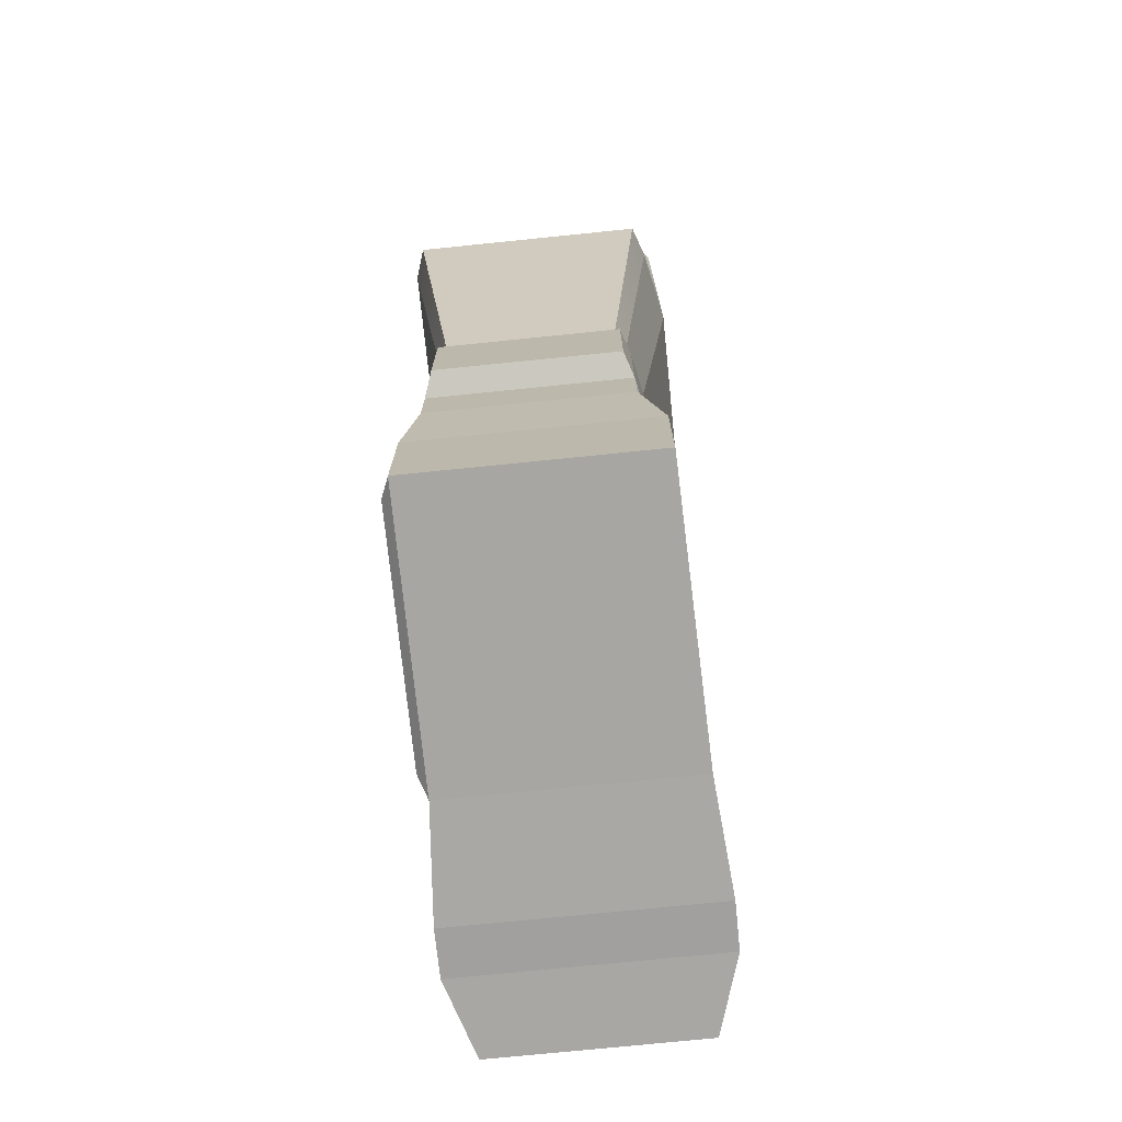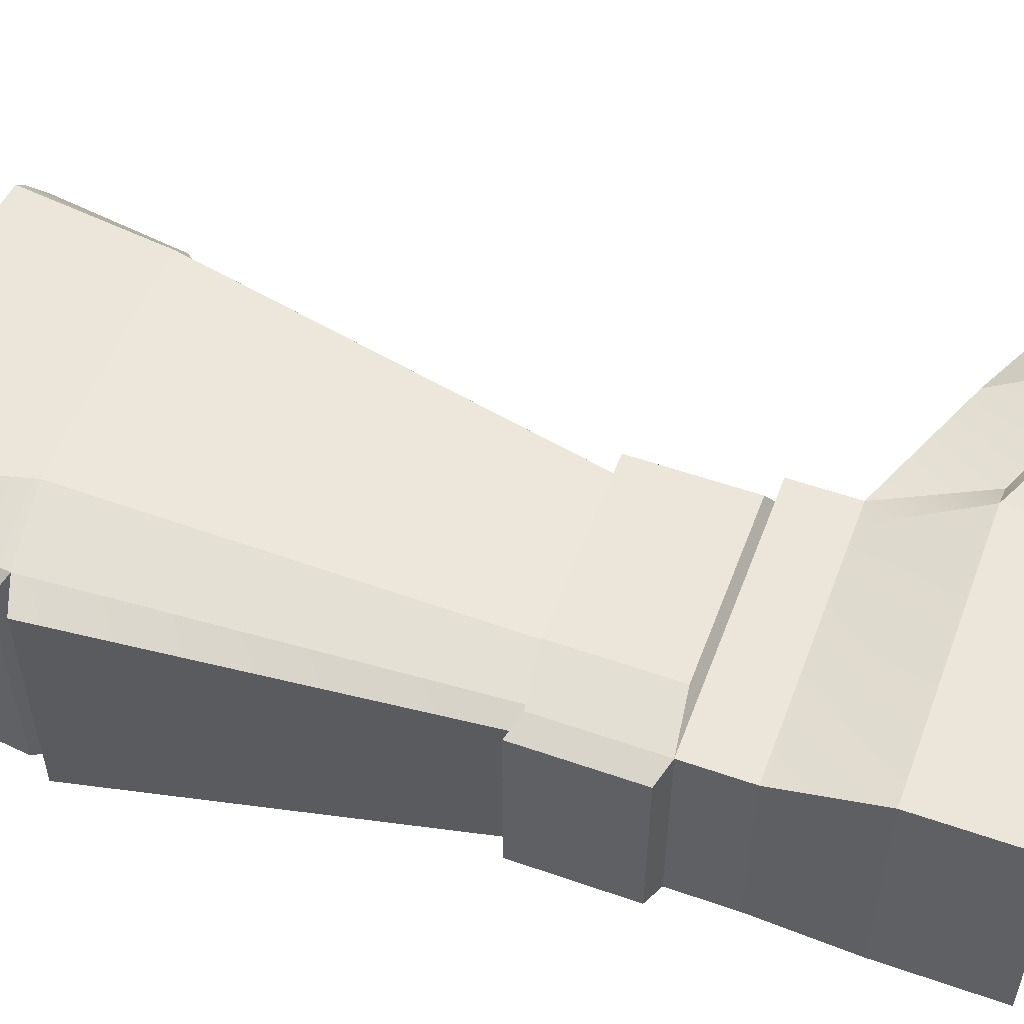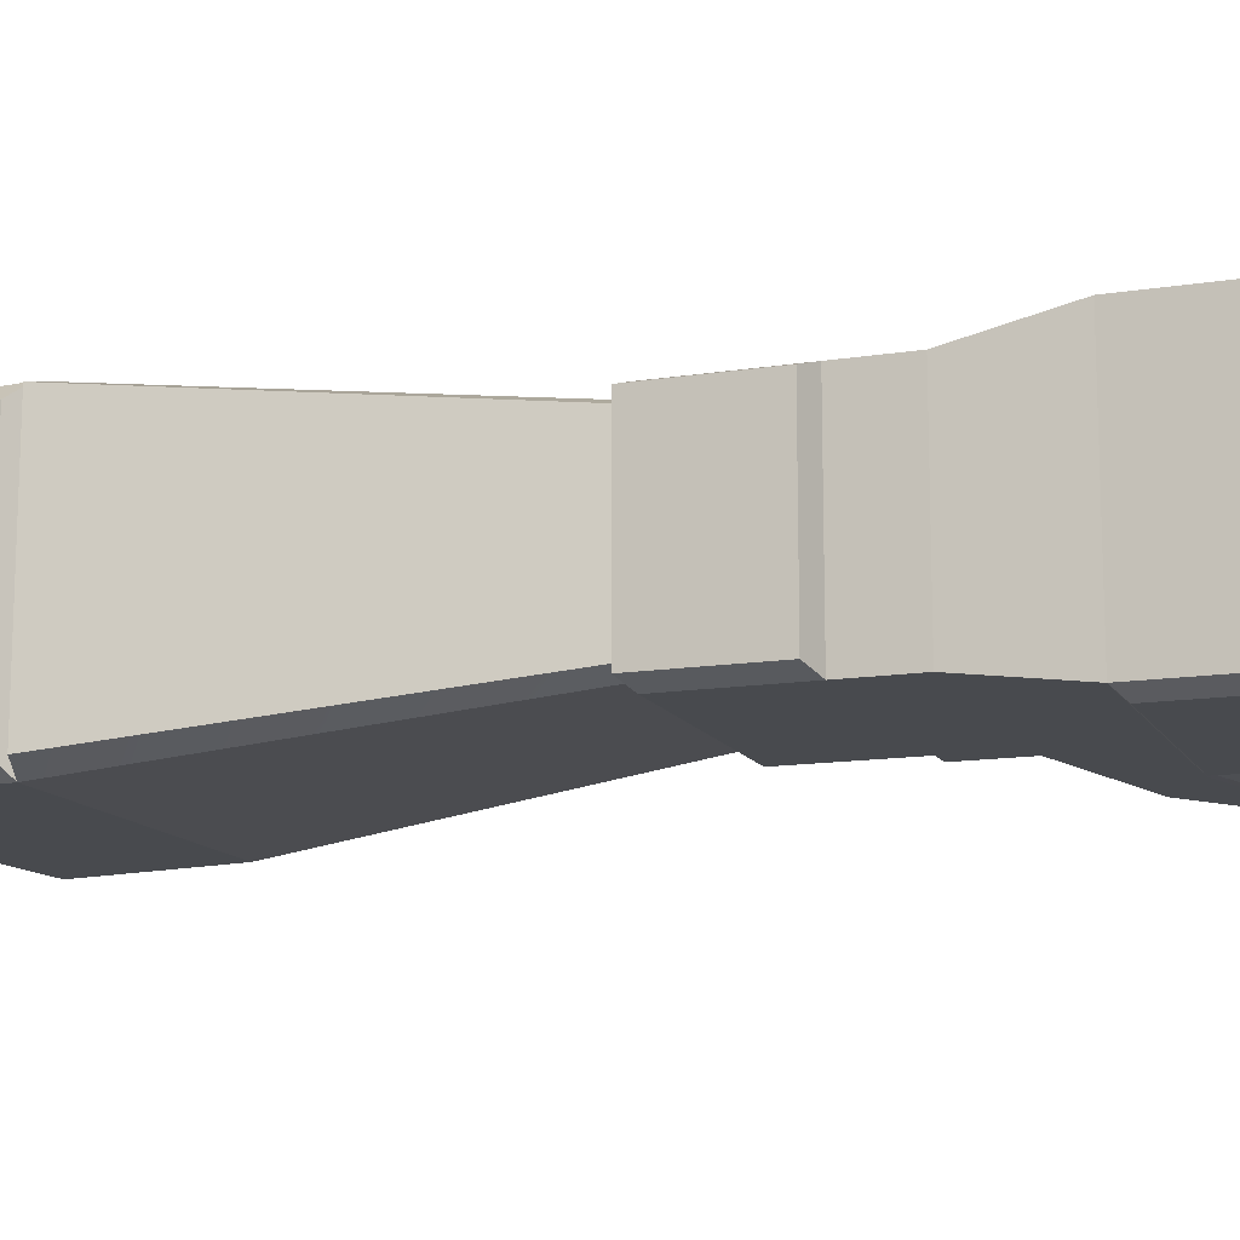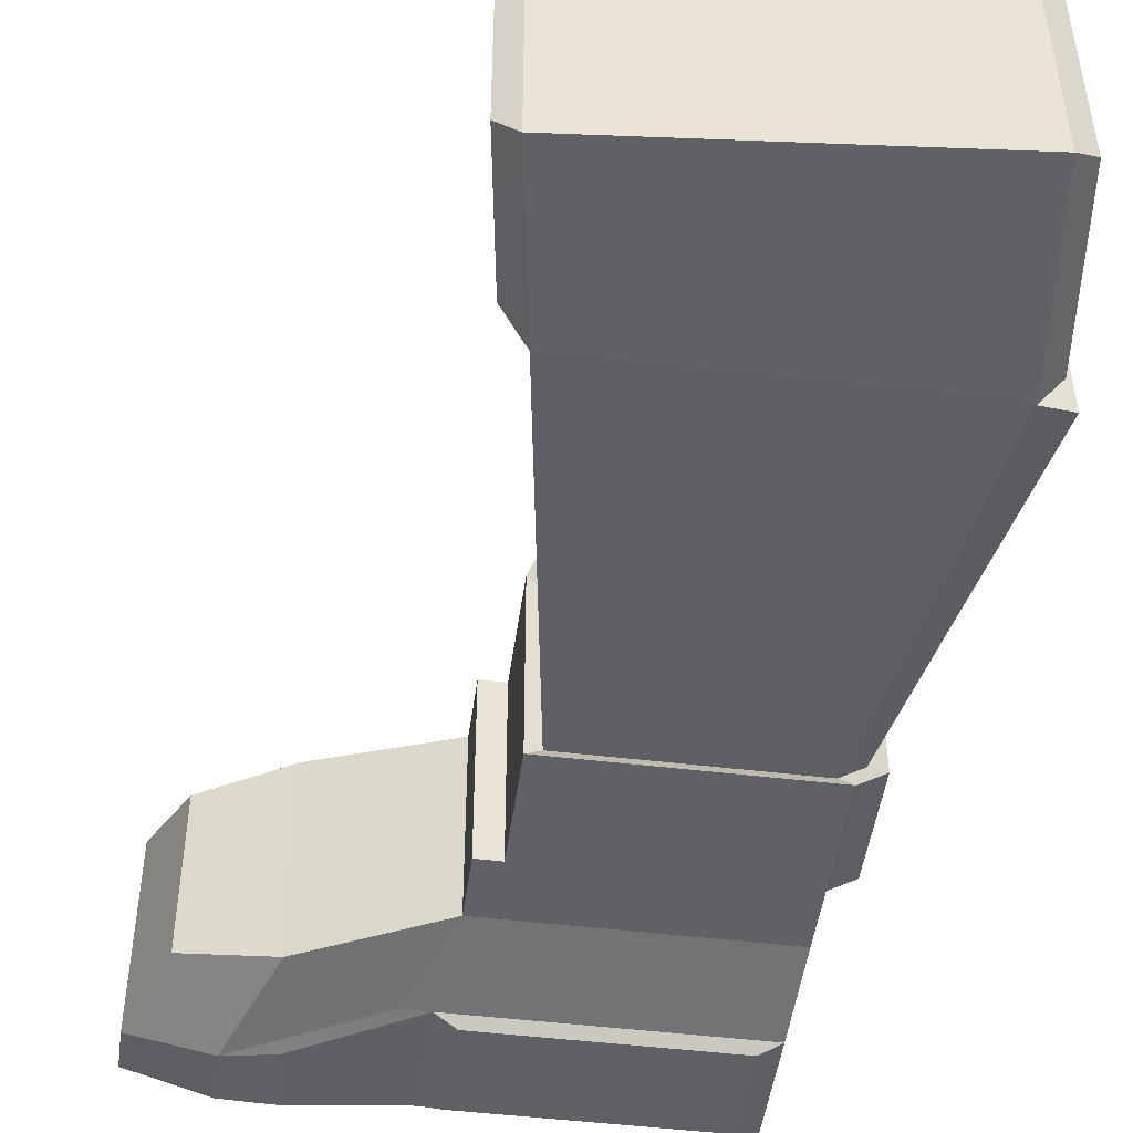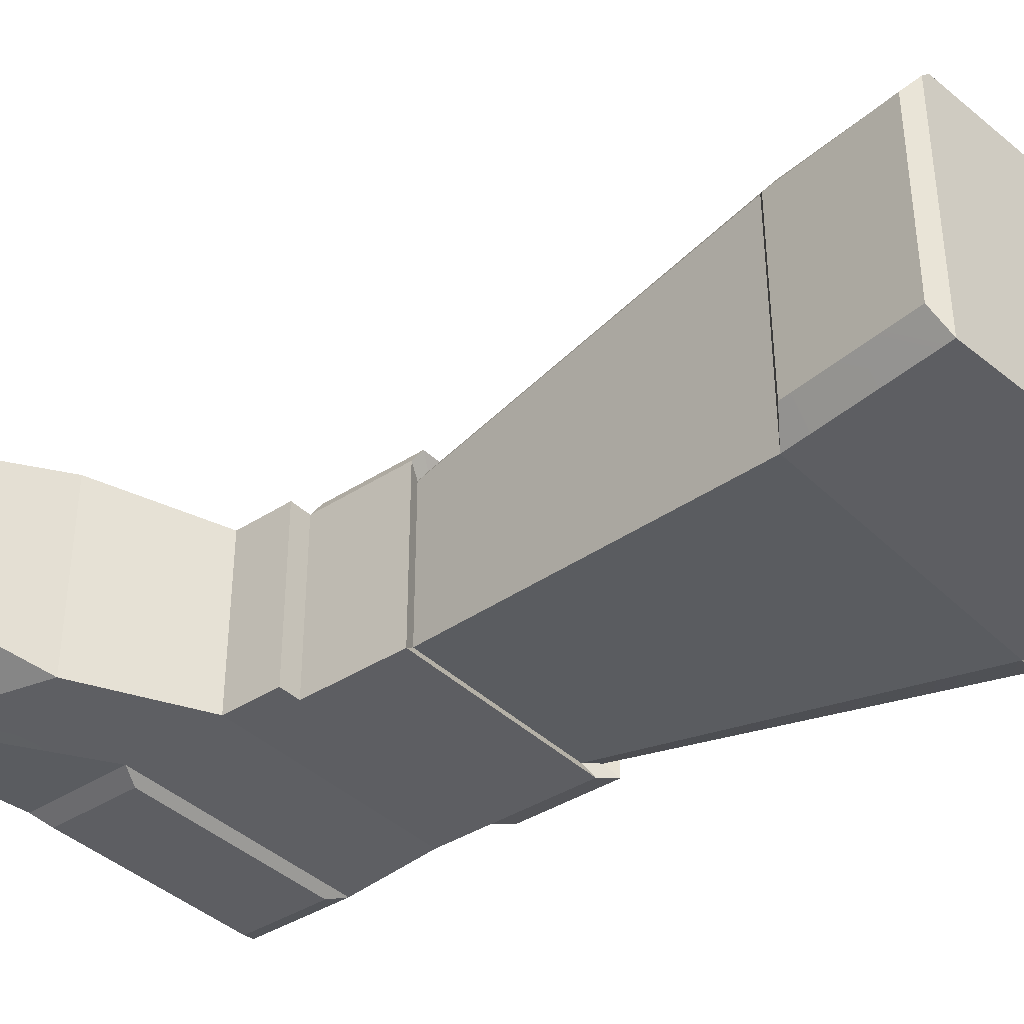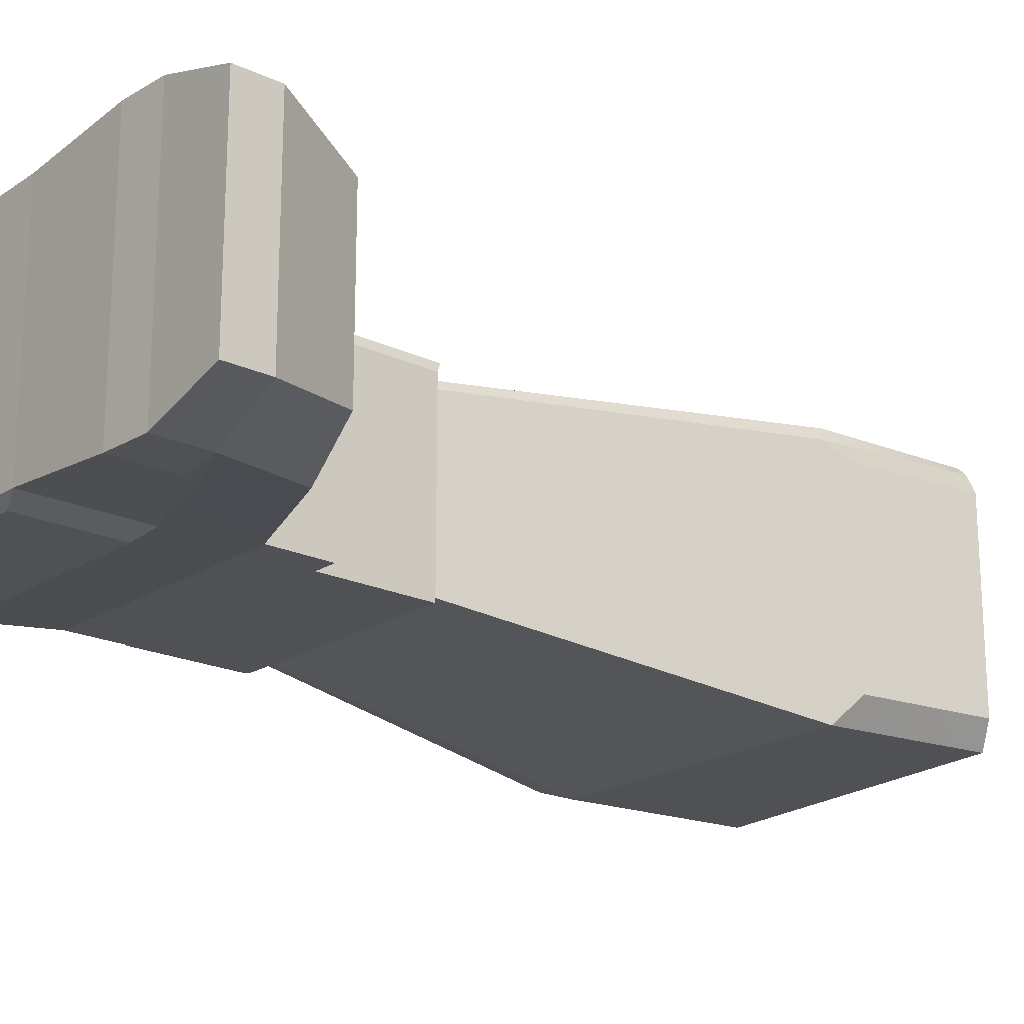
<metadata>
{"format":"obj","ext":"obj","renderer":"f3d","projection":"perspective","resolution":1024,"background":"white","views":[{"elev":-74.0,"azim":-84.2,"up":"+Y"},{"elev":54.2,"azim":-69.6,"up":"+Z"},{"elev":-13.2,"azim":-70.0,"up":"+Z"},{"elev":-48.2,"azim":172.3,"up":"+Z"},{"elev":-38.4,"azim":129.4,"up":"+Z"},{"elev":-20.2,"azim":49.3,"up":"+Z"}]}
</metadata>
<code>
g default
v -0.3314 -0.08908 0.2156
v 0.2156 -0.08908 0.2156
v -0.2937 0.2335 0.2156
v 0.2577 0.1832 0.2156
v -0.2937 0.2335 -0.2156
v 0.2577 0.1832 -0.2156
v -0.3314 -0.08908 -0.2156
v 0.2156 -0.08908 -0.2156
v -0.2043 -0.07179 0.2414
v 0.2022 -0.07179 0.2414
v 0.2419 0.1848 0.2309
v -0.2778 0.2323 0.2309
v 0.2544 -0.0619 -0.1738
v 0.2544 -0.0619 0.1738
v 0.2883 0.1656 -0.1738
v 0.2883 0.1656 0.1738
v -0.2489 -0.755 -0.1393
v 0.1154 -0.755 -0.1393
v 0.1154 -0.755 0.1479
v -0.2489 -0.755 0.1479
v 0.1065 -0.7435 0.1651
v -0.1643 -0.7435 0.1651
v -0.3847 -0.1075 -0.1974
v -0.3847 -0.1075 0.1974
v -0.2845 -0.7427 -0.1272
v -0.2845 -0.7427 0.1358
v -0.362 -0.06907 -0.1889
v -0.362 -0.06907 0.1889
v -0.329 0.2135 0.1889
v -0.329 0.2135 -0.1889
v -0.2691 -0.9379 -0.158
v 0.14 -0.9379 -0.158
v 0.14 -0.9379 0.1645
v -0.2691 -0.9379 0.1645
v 0.1299 -0.925 0.1838
v -0.1741 -0.925 0.1838
v -0.309 -0.9241 0.1509
v -0.309 -0.9241 -0.1444
v -0.2691 -0.7452 -0.158
v 0.14 -0.7452 -0.158
v 0.14 -0.7452 0.1645
v 0.1299 -0.7323 0.1838
v -0.1741 -0.7323 0.1838
v -0.2691 -0.7452 0.1645
v -0.309 -0.7314 0.1509
v -0.309 -0.7314 -0.1444
v -0.2691 -1.045 -0.158
v 0.14 -1.045 -0.158
v 0.14 -1.045 0.1645
v -0.2691 -1.045 0.1645
v 0.1807 -0.9379 -0.158
v 0.1807 -0.9379 0.1645
v 0.1807 -1.045 0.1645
v 0.1807 -1.045 -0.158
v -0.2647 -1.211 -0.18
v 0.2002 -1.211 -0.18
v 0.2002 -1.211 0.2144
v -0.2647 -1.211 0.2028
v 0.2465 -1.211 -0.18
v 0.2465 -1.211 0.1865
v 0.3915 -1.305 -0.1956
v 0.3915 -1.305 0.23
v 0.4719 -1.319 -0.1956
v 0.4719 -1.319 0.23
v 0.4005 -1.139 -0.1718
v 0.4005 -1.139 0.1783
v -0.2647 -1.407 -0.18
v 0.2002 -1.407 -0.18
v 0.2002 -1.407 0.2144
v -0.2647 -1.407 0.2028
v 0.3915 -1.411 -0.1956
v 0.3915 -1.411 0.23
v 0.4719 -1.408 -0.1956
v 0.4719 -1.408 0.23
v -0.2298 -1.226 -0.1943
v 0.1653 -1.226 -0.1943
v 0.1653 -1.392 -0.1943
v -0.2298 -1.392 -0.1943
v 0.5447 -1.192 -0.1357
v 0.5447 -1.192 0.1476
v 0.6025 -1.338 0.1894
v 0.6025 -1.338 -0.1551
v 0.6025 -1.409 0.1894
v 0.6025 -1.409 -0.1551
g pCube8 pCube9
f 10 11 9
f 9 11 12
f 3 4 5
f 5 4 6
f 6 8 5
f 5 8 7
f 67 68 70
f 70 68 69
f 14 13 16
f 16 13 15
f 27 28 30
f 30 28 29
f 34 33 36
f 36 33 35
f 2 4 10
f 10 4 11
f 4 3 11
f 11 3 12
f 1 9 3
f 3 9 12
f 2 8 14
f 14 8 13
f 8 6 13
f 13 6 15
f 6 4 15
f 15 4 16
f 2 14 4
f 4 14 16
f 8 18 7
f 7 18 17
f 8 2 18
f 18 2 19
f 23 25 24
f 24 25 26
f 10 21 2
f 2 21 19
f 10 9 21
f 21 9 22
f 9 1 22
f 22 1 20
f 1 7 24
f 24 7 23
f 17 25 7
f 7 25 23
f 31 34 38
f 38 34 37
f 20 1 26
f 26 1 24
f 7 1 27
f 27 1 28
f 3 29 1
f 1 29 28
f 3 5 29
f 29 5 30
f 5 7 30
f 30 7 27
f 39 40 31
f 31 40 32
f 40 41 32
f 32 41 33
f 42 35 41
f 41 35 33
f 42 43 35
f 35 43 36
f 43 44 36
f 36 44 34
f 45 37 44
f 44 37 34
f 45 46 37
f 37 46 38
f 46 39 38
f 38 39 31
f 17 18 39
f 39 18 40
f 19 41 18
f 18 41 40
f 19 21 41
f 41 21 42
f 22 43 21
f 21 43 42
f 22 20 43
f 43 20 44
f 20 26 44
f 44 26 45
f 26 25 45
f 45 25 46
f 17 39 25
f 25 39 46
f 31 32 47
f 47 32 48
f 51 52 54
f 54 52 53
f 33 34 49
f 49 34 50
f 34 31 50
f 50 31 47
f 32 33 51
f 51 33 52
f 33 49 52
f 52 49 53
f 72 71 74
f 74 71 73
f 48 32 54
f 54 32 51
f 47 48 55
f 55 48 56
f 50 58 49
f 49 58 57
f 47 55 50
f 50 55 58
f 48 54 56
f 56 54 59
f 79 80 82
f 82 80 81
f 49 57 53
f 53 57 60
f 69 68 72
f 72 68 71
f 56 59 61
f 61 59 63
f 57 62 60
f 60 62 64
f 54 53 65
f 65 53 66
f 53 60 66
f 66 60 64
f 54 65 59
f 59 65 63
f 75 76 78
f 78 76 77
f 57 58 69
f 69 58 70
f 58 55 70
f 70 55 67
f 61 63 71
f 71 63 73
f 82 81 84
f 84 81 83
f 62 72 64
f 64 72 74
f 56 61 68
f 68 61 71
f 57 69 62
f 62 69 72
f 55 56 75
f 75 56 76
f 56 68 76
f 76 68 77
f 68 67 77
f 77 67 78
f 67 55 78
f 78 55 75
f 65 66 79
f 79 66 80
f 66 64 80
f 80 64 81
f 65 79 63
f 63 79 82
f 64 74 81
f 81 74 83
f 74 73 83
f 83 73 84
f 63 82 73
f 73 82 84

</code>
